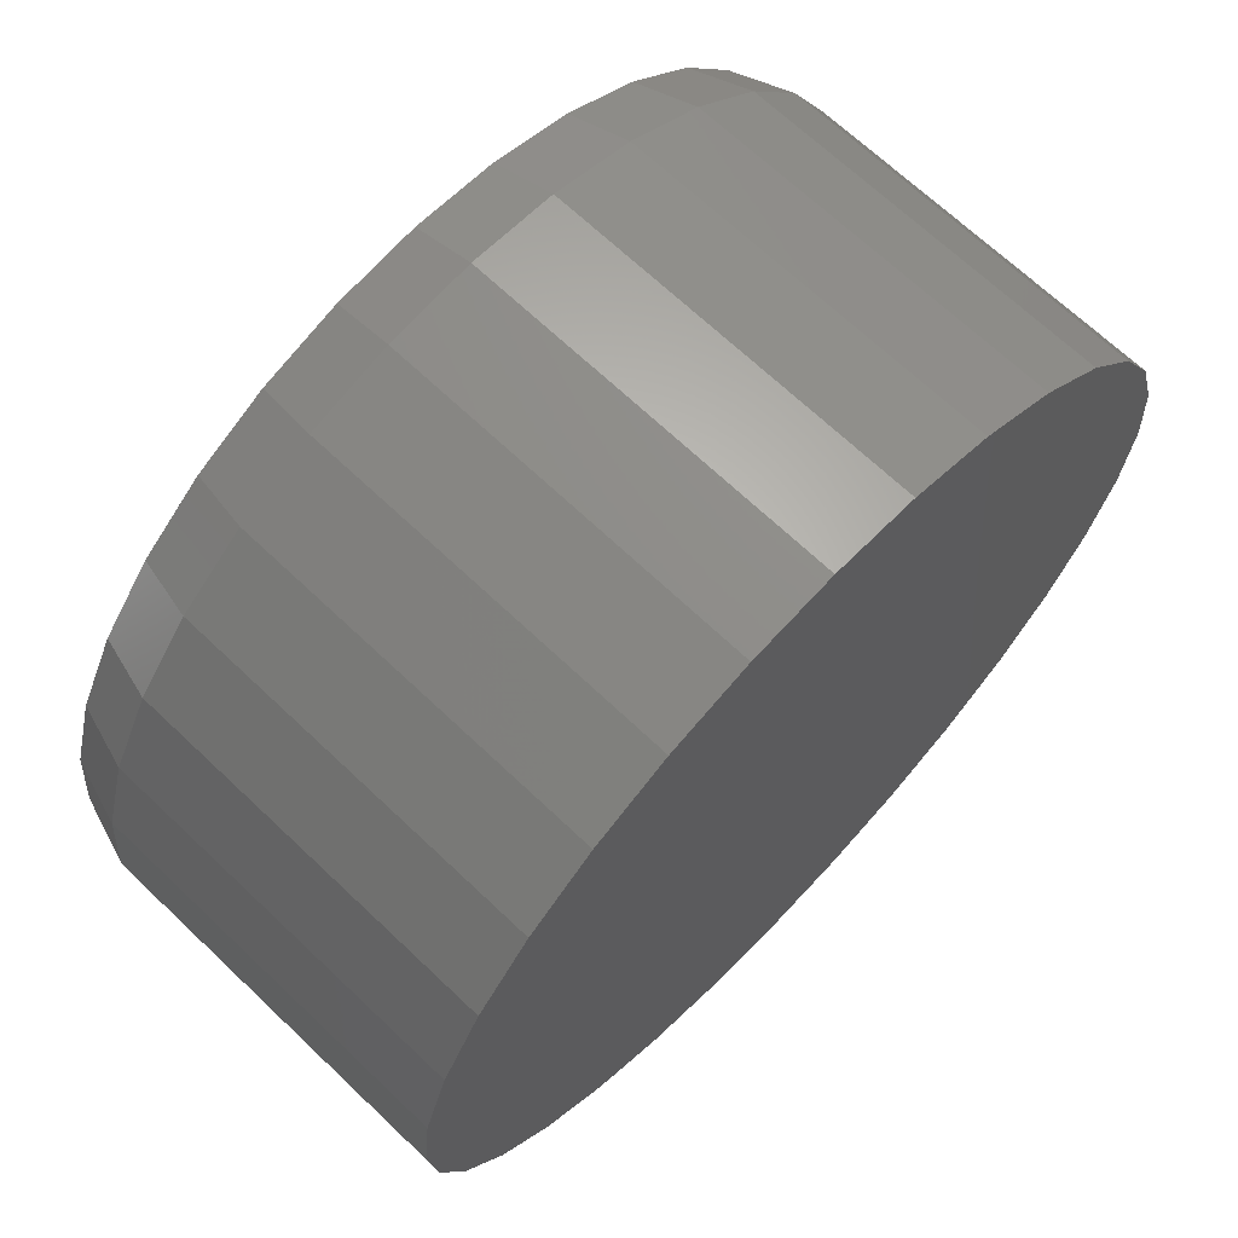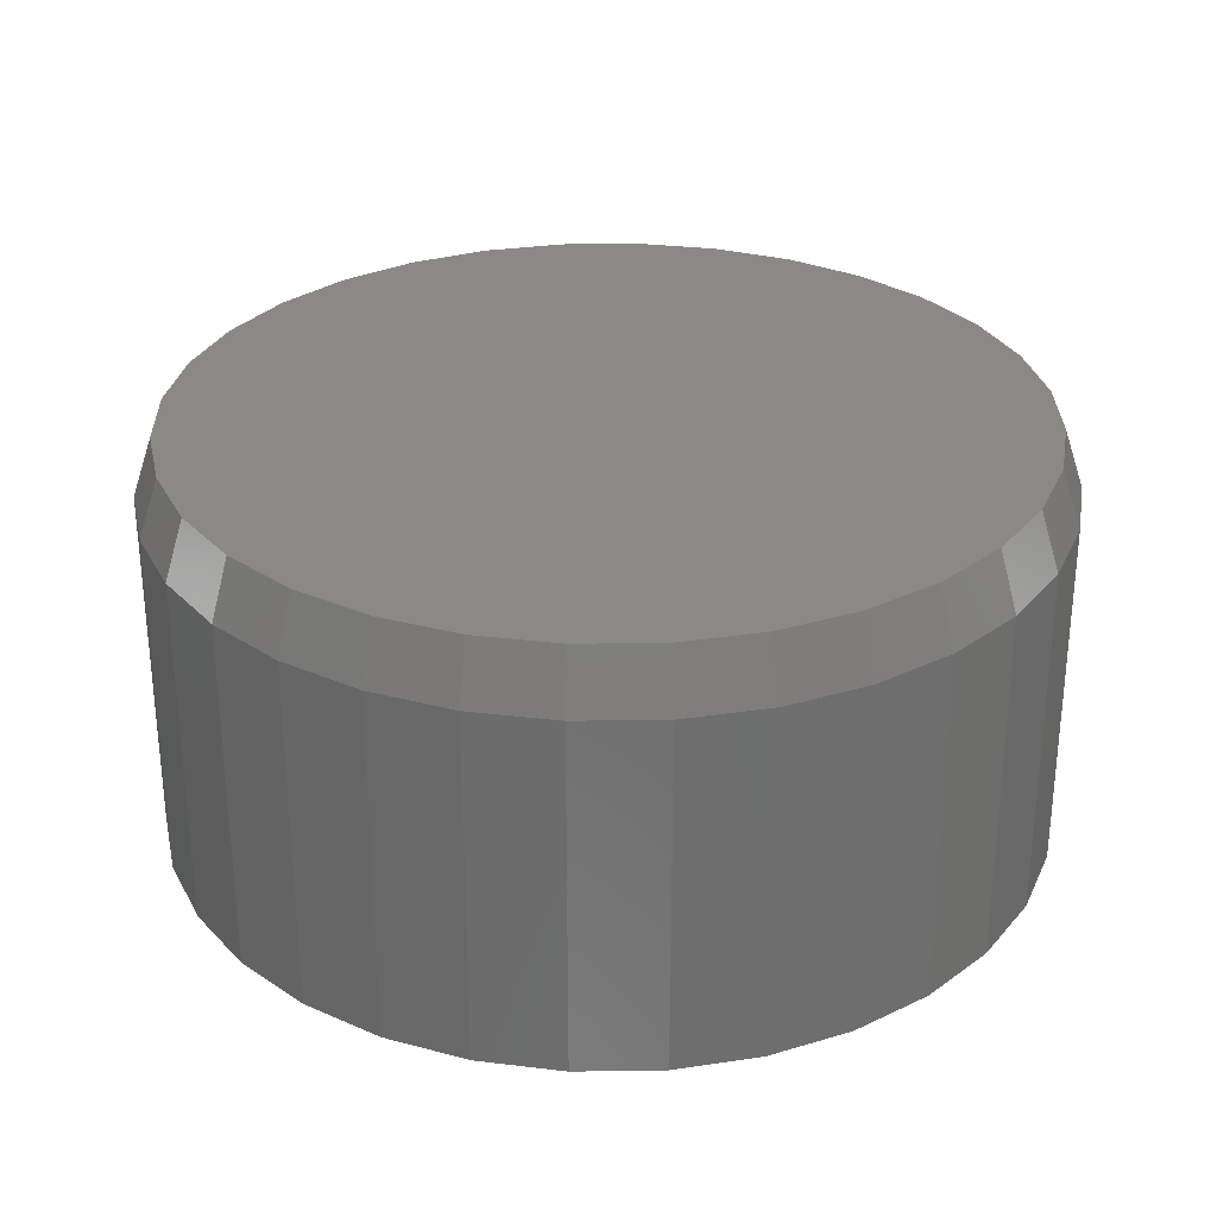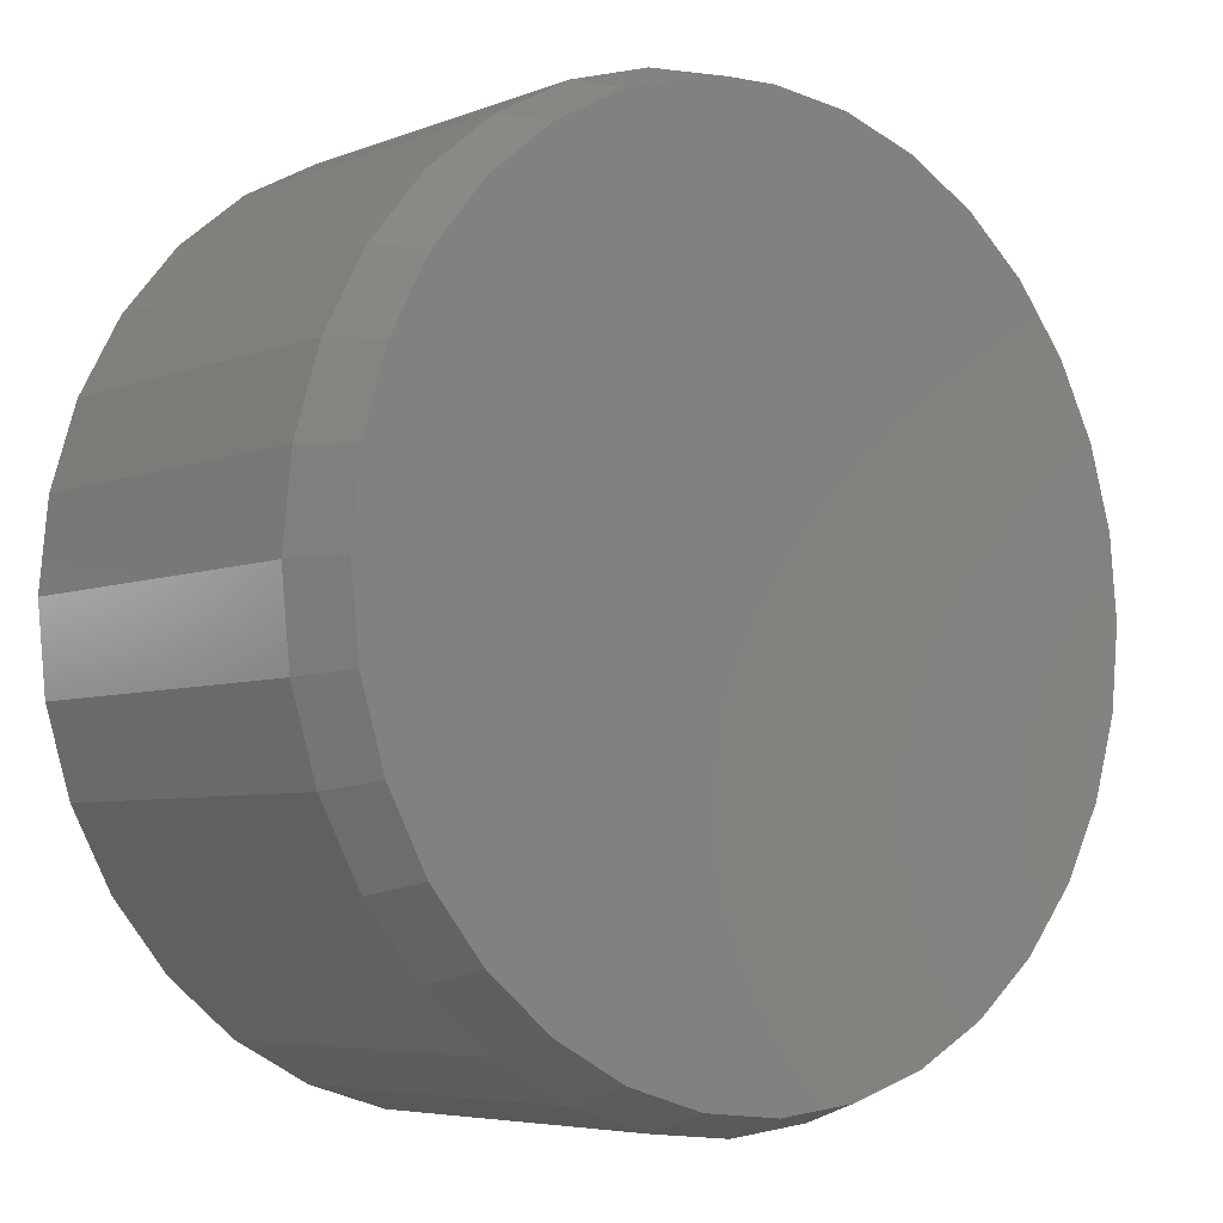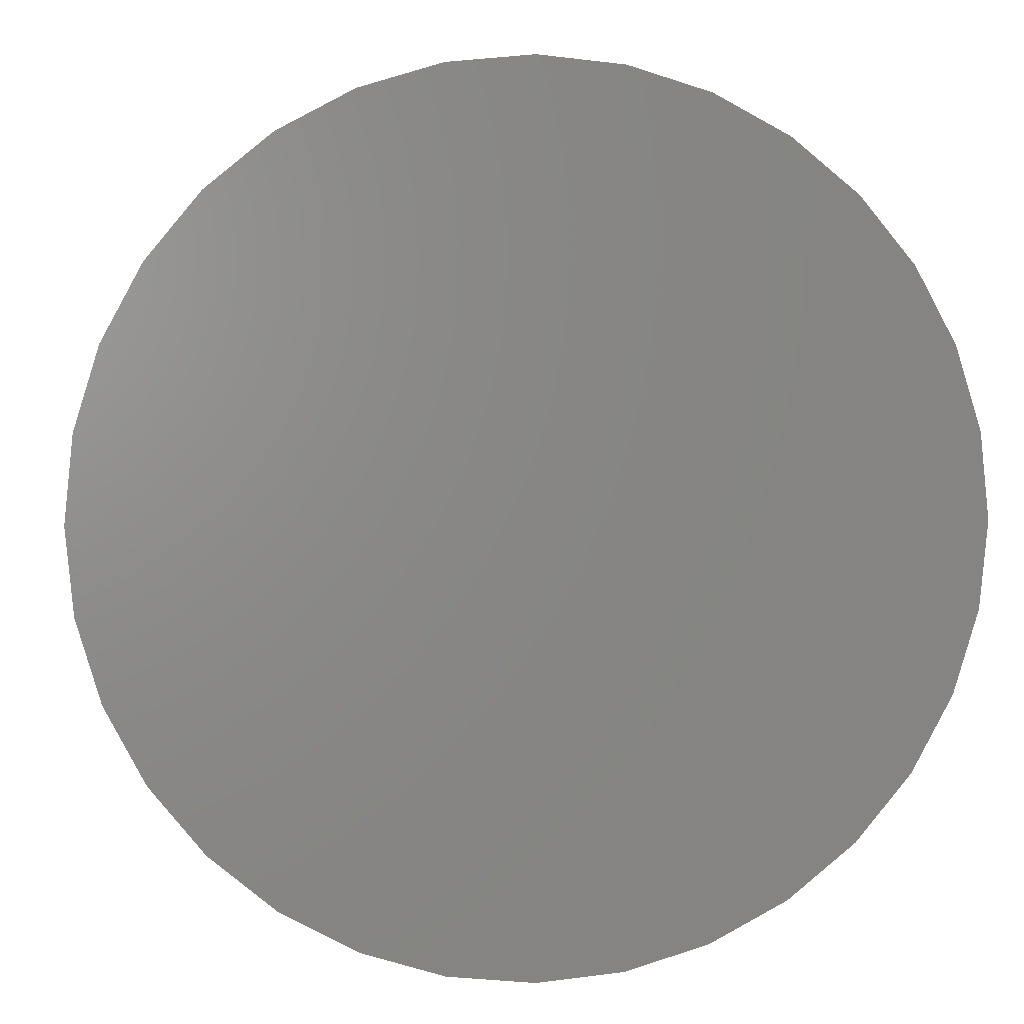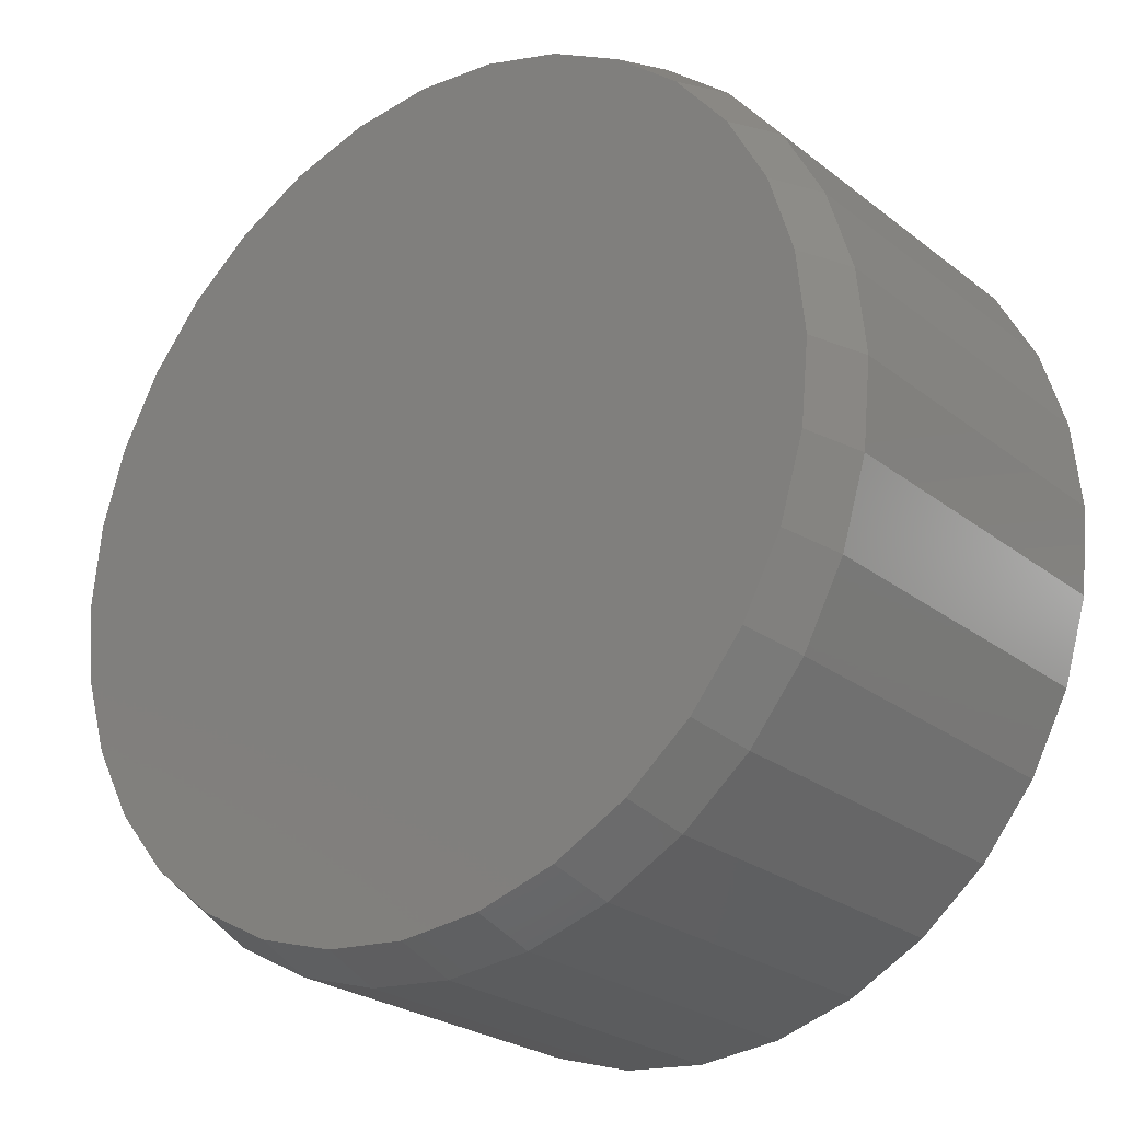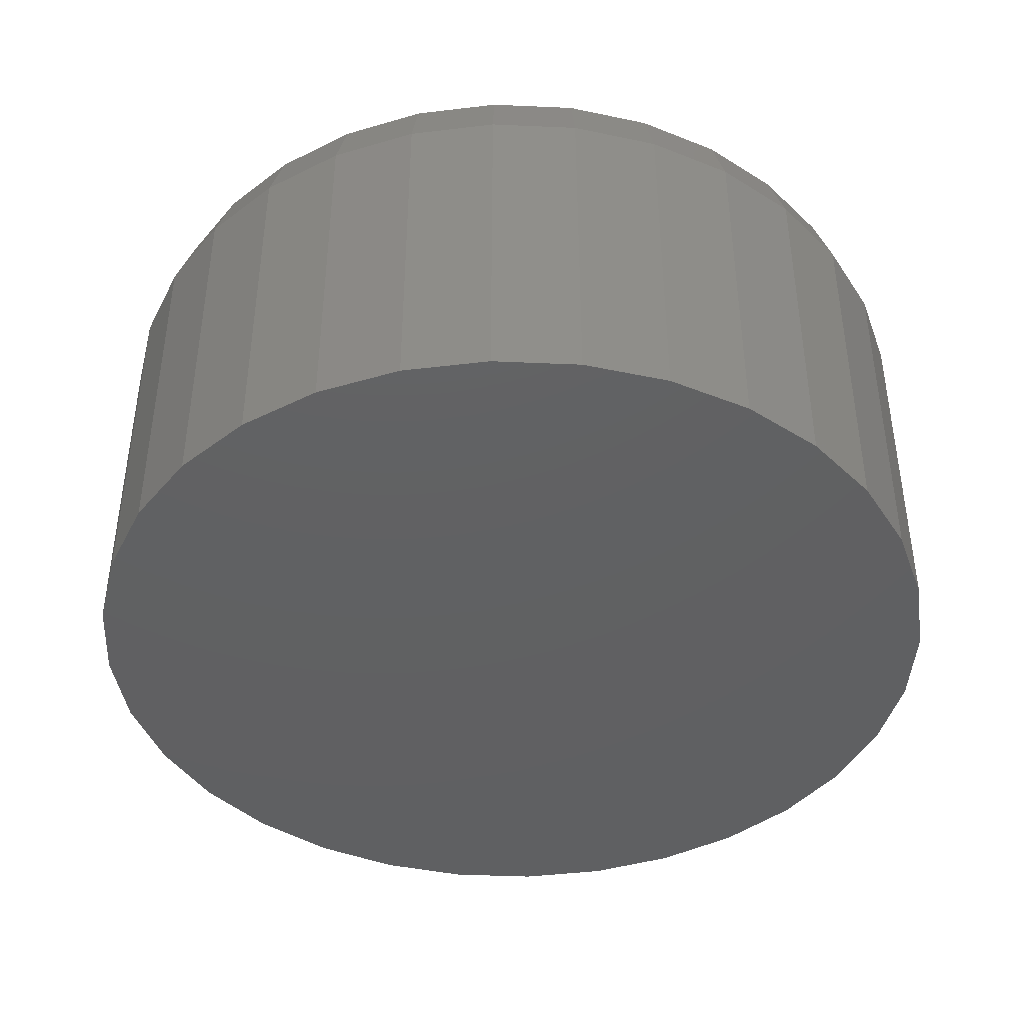
<metadata>
{"format":"stl","ext":"stl","renderer":"f3d","projection":"perspective","resolution":1024,"background":"white","views":[{"elev":68.1,"azim":133.6,"up":"+Y"},{"elev":29.8,"azim":150.7,"up":"+Z"},{"elev":-5.5,"azim":-40.2,"up":"+Y"},{"elev":2.9,"azim":173.8,"up":"+Y"},{"elev":-25.1,"azim":38.9,"up":"+Y"},{"elev":-42.2,"azim":-177.4,"up":"+Z"}]}
</metadata>
<code>
# stl→obj: 96 verts, 188 faces
v -0.05682 0.3254 0.3281
v 0.07262 0.3254 0.3281
v 0.007896 0.3317 0.3281
v 0.1348 0.3065 0.3281
v -0.1191 0.3065 0.3281
v 0.1922 0.2758 0.3281
v -0.1764 0.2758 0.3281
v 0.2425 0.2346 0.3281
v -0.2267 0.2346 0.3281
v 0.2837 0.1843 0.3281
v -0.2679 0.1843 0.3281
v 0.3144 0.127 0.3281
v -0.2986 0.127 0.3281
v 0.3333 0.06472 0.3281
v -0.3175 0.06472 0.3281
v 0.3396 7.786e-17 0.3281
v -0.3238 2.873e-06 0.3281
v 0.3333 -0.06472 0.3281
v -0.3175 -0.06472 0.3281
v 0.3144 -0.127 0.3281
v -0.2986 -0.127 0.3281
v 0.2837 -0.1843 0.3281
v -0.2679 -0.1843 0.3281
v 0.2425 -0.2346 0.3281
v -0.2267 -0.2346 0.3281
v 0.1922 -0.2758 0.3281
v -0.1764 -0.2758 0.3281
v 0.1348 -0.3065 0.3281
v -0.1191 -0.3065 0.3281
v 0.07261 -0.3254 0.3281
v -0.05683 -0.3254 0.3281
v 0.007895 -0.3317 0.3281
v 0.3553 0 0
v 0.3553 -3.936e-16 0.2812
v 0.3486 -0.06777 0
v 0.3486 -0.06777 0.2812
v 0.3288 -0.1329 0
v 0.3288 -0.1329 0.2812
v 0.2967 -0.193 0
v 0.2967 -0.193 0.2812
v 0.2535 -0.2456 0
v 0.2535 -0.2456 0.2812
v 0.2009 -0.2888 0
v 0.2009 -0.2888 0.2812
v 0.1408 -0.3209 0
v 0.1408 -0.3209 0.2812
v 0.07566 -0.3407 0
v 0.07566 -0.3407 0.2812
v 0.007895 -0.3474 0
v 0.007895 -0.3474 0.2812
v -0.05987 -0.3407 0
v -0.05987 -0.3407 0.2812
v -0.125 -0.3209 0
v -0.125 -0.3209 0.2812
v -0.1851 -0.2888 0
v -0.1851 -0.2888 0.2812
v -0.2377 -0.2456 0
v -0.2377 -0.2456 0.2812
v -0.2809 -0.193 0
v -0.2809 -0.193 0.2812
v -0.313 -0.1329 0
v -0.313 -0.1329 0.2812
v -0.3328 -0.06777 0
v -0.3328 -0.06777 0.2812
v -0.3395 1.968e-16 0
v -0.3395 1.968e-16 0.2812
v -0.3328 0.06777 0
v -0.3328 0.06777 0.2812
v -0.313 0.1329 0
v -0.313 0.1329 0.2812
v -0.2809 0.193 0
v -0.2809 0.193 0.2812
v -0.2377 0.2456 0
v -0.2377 0.2456 0.2812
v -0.1851 0.2888 0
v -0.1851 0.2888 0.2812
v -0.125 0.3209 0
v -0.125 0.3209 0.2812
v -0.05987 0.3407 0
v -0.05987 0.3407 0.2812
v 0.007895 0.3474 0
v 0.007895 0.3474 0.2812
v 0.07566 0.3407 0
v 0.07566 0.3407 0.2812
v 0.1408 0.3209 0
v 0.1408 0.3209 0.2812
v 0.2009 0.2888 0
v 0.2009 0.2888 0.2812
v 0.2535 0.2456 0
v 0.2535 0.2456 0.2812
v 0.2967 0.193 0
v 0.2967 0.193 0.2812
v 0.3288 0.1329 0
v 0.3288 0.1329 0.2812
v 0.3486 0.06777 0
v 0.3486 0.06777 0.2812
f 1 2 3
f 2 1 4
f 4 1 5
f 4 5 6
f 6 5 7
f 6 7 8
f 8 7 9
f 8 9 10
f 10 9 11
f 10 11 12
f 12 11 13
f 12 13 14
f 14 13 15
f 14 15 16
f 16 15 17
f 16 17 18
f 18 17 19
f 18 19 20
f 20 19 21
f 20 21 22
f 22 21 23
f 22 23 24
f 24 23 25
f 24 25 26
f 26 25 27
f 26 27 28
f 28 27 29
f 28 29 30
f 30 29 31
f 30 31 32
f 33 34 35
f 35 34 36
f 35 36 37
f 37 36 38
f 37 38 39
f 39 38 40
f 39 40 41
f 41 40 42
f 41 42 43
f 43 42 44
f 43 44 45
f 45 44 46
f 45 46 47
f 47 46 48
f 47 48 49
f 49 48 50
f 49 50 51
f 51 50 52
f 51 52 53
f 53 52 54
f 53 54 55
f 55 54 56
f 55 56 57
f 57 56 58
f 57 58 59
f 59 58 60
f 59 60 61
f 61 60 62
f 61 62 63
f 63 62 64
f 63 64 65
f 65 64 66
f 65 66 67
f 67 66 68
f 67 68 69
f 69 68 70
f 69 70 71
f 71 70 72
f 71 72 73
f 73 72 74
f 73 74 75
f 75 74 76
f 75 76 77
f 77 76 78
f 77 78 79
f 79 78 80
f 79 80 81
f 81 80 82
f 81 82 83
f 83 82 84
f 83 84 85
f 85 84 86
f 85 86 87
f 87 86 88
f 87 88 89
f 89 88 90
f 89 90 91
f 91 90 92
f 91 92 93
f 93 92 94
f 93 94 95
f 95 94 96
f 95 96 33
f 33 96 34
f 50 31 52
f 52 31 29
f 52 29 54
f 54 29 27
f 54 27 56
f 56 27 25
f 56 25 58
f 58 25 23
f 58 23 60
f 60 23 21
f 60 21 62
f 62 21 19
f 62 19 64
f 64 19 17
f 64 17 66
f 31 50 32
f 32 50 48
f 32 48 30
f 30 48 46
f 30 46 28
f 28 46 44
f 28 44 26
f 26 44 42
f 26 42 24
f 24 42 40
f 24 40 22
f 22 40 38
f 22 38 20
f 20 38 36
f 20 36 18
f 18 36 34
f 18 34 16
f 82 2 84
f 84 2 4
f 84 4 86
f 86 4 6
f 86 6 88
f 88 6 8
f 88 8 90
f 90 8 10
f 90 10 92
f 92 10 12
f 92 12 94
f 94 12 14
f 94 14 96
f 96 14 16
f 96 16 34
f 2 82 3
f 3 82 80
f 3 80 1
f 1 80 78
f 1 78 5
f 5 78 76
f 5 76 7
f 7 76 74
f 7 74 9
f 9 74 72
f 9 72 11
f 11 72 70
f 11 70 13
f 13 70 68
f 13 68 15
f 15 68 66
f 15 66 17
f 81 83 79
f 49 51 47
f 47 51 53
f 47 53 45
f 45 53 55
f 45 55 43
f 43 55 57
f 43 57 41
f 41 57 59
f 41 59 39
f 39 59 61
f 39 61 37
f 37 61 63
f 37 63 35
f 35 63 65
f 35 65 33
f 33 65 67
f 33 67 95
f 95 67 69
f 95 69 93
f 93 69 71
f 93 71 91
f 91 71 73
f 91 73 89
f 89 73 75
f 89 75 87
f 87 75 77
f 87 77 85
f 85 77 79
f 85 79 83

</code>
